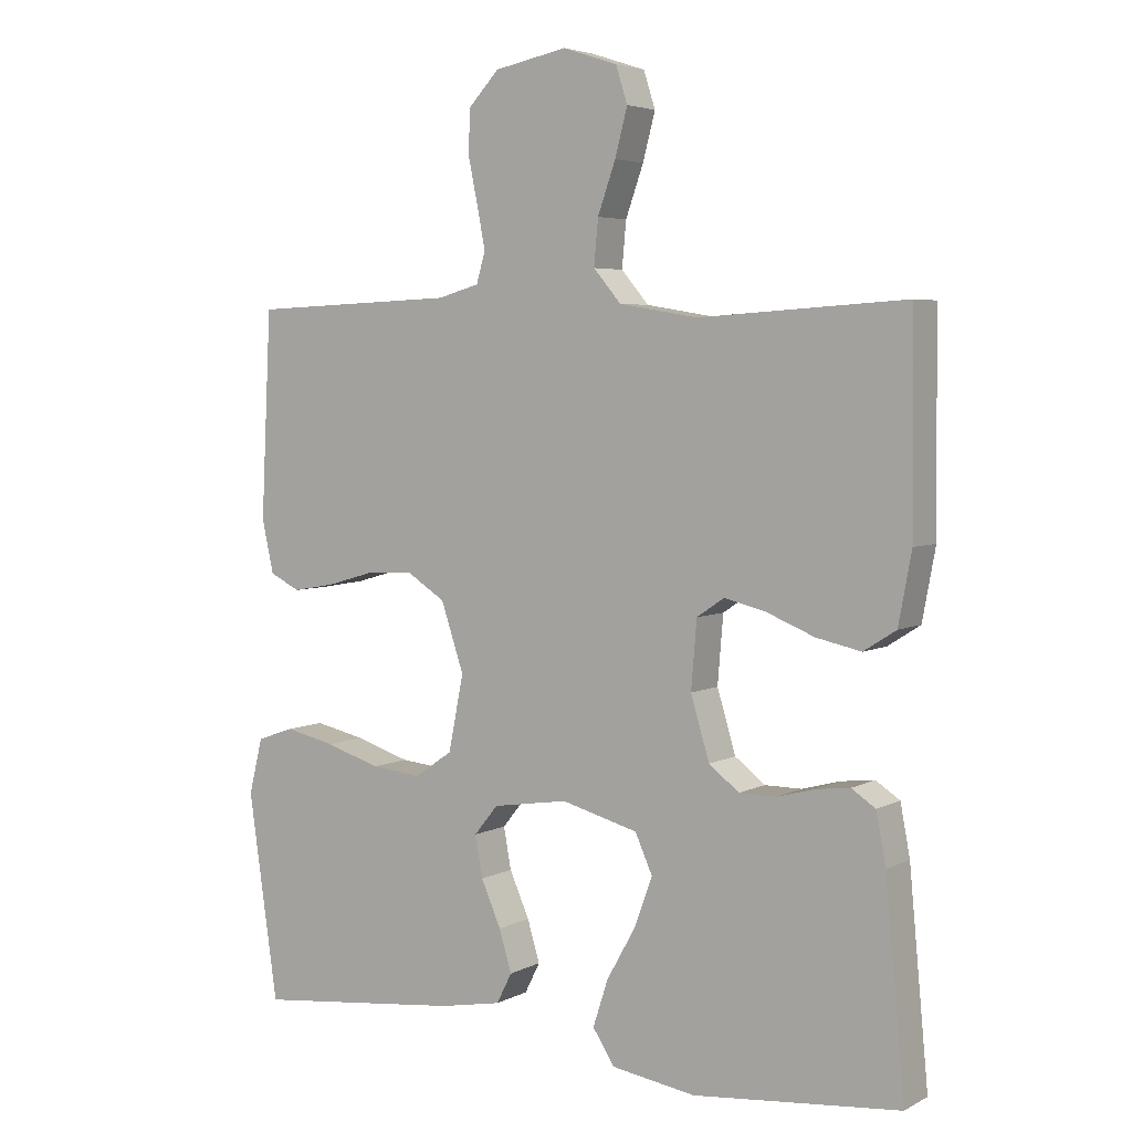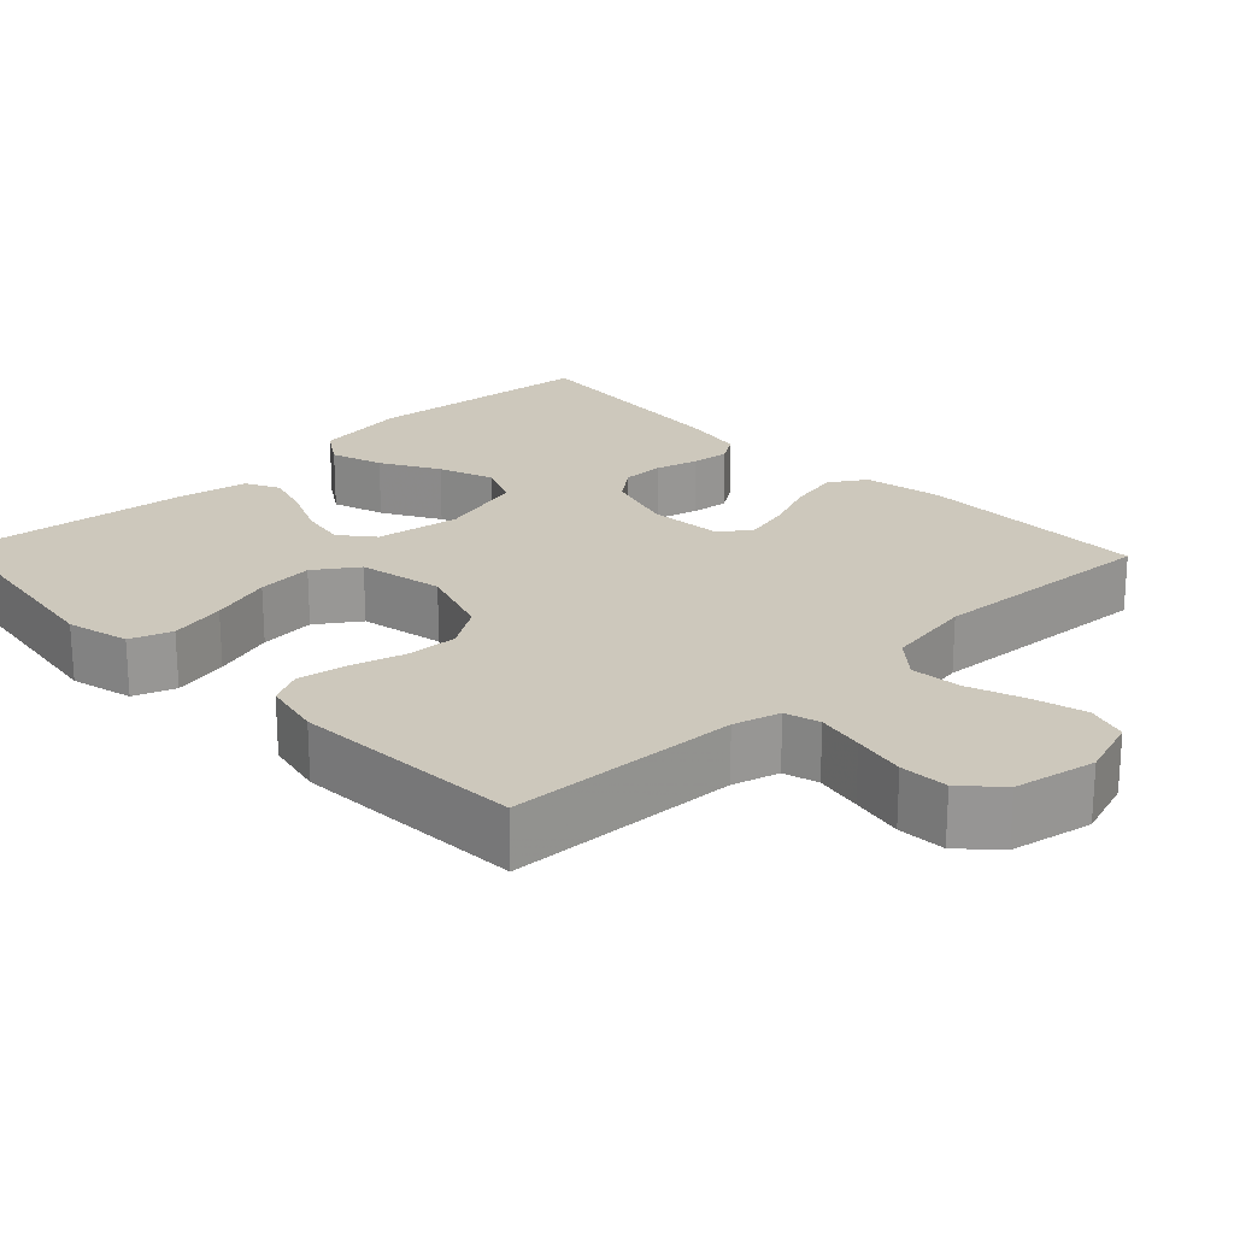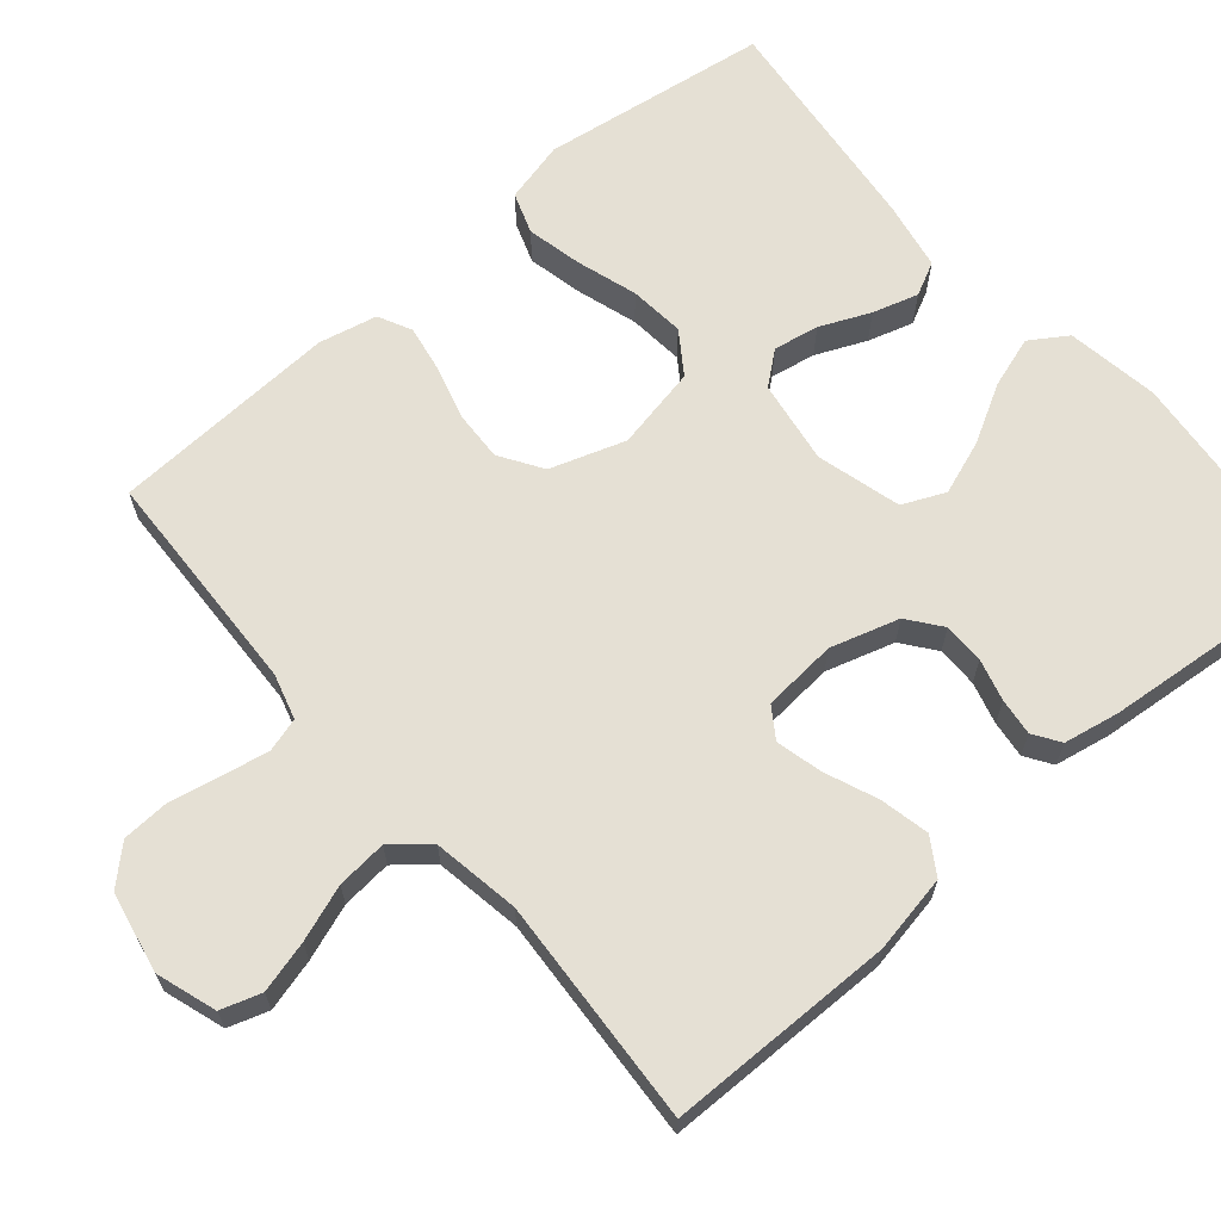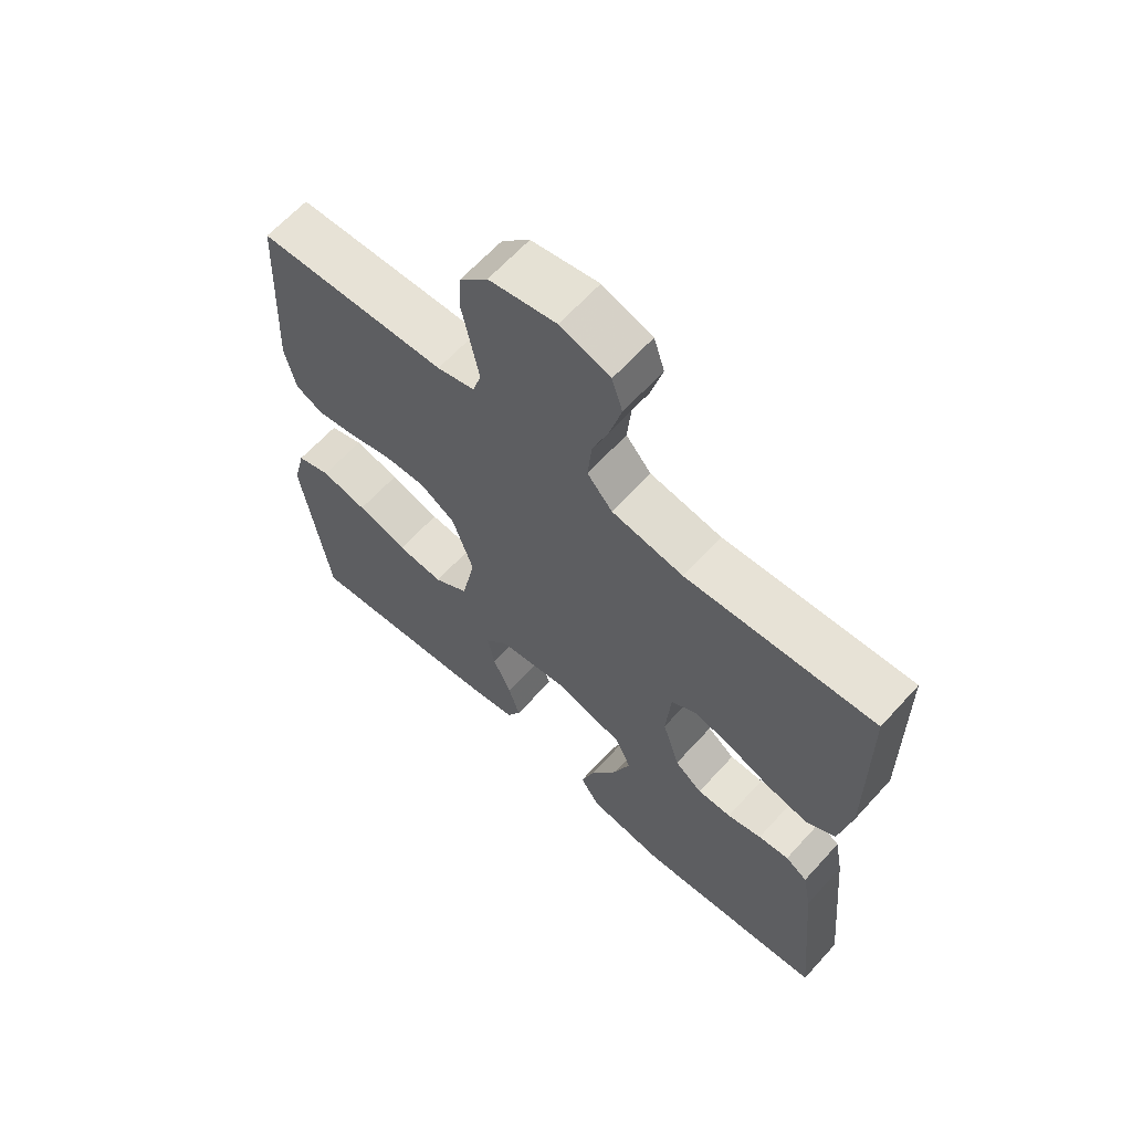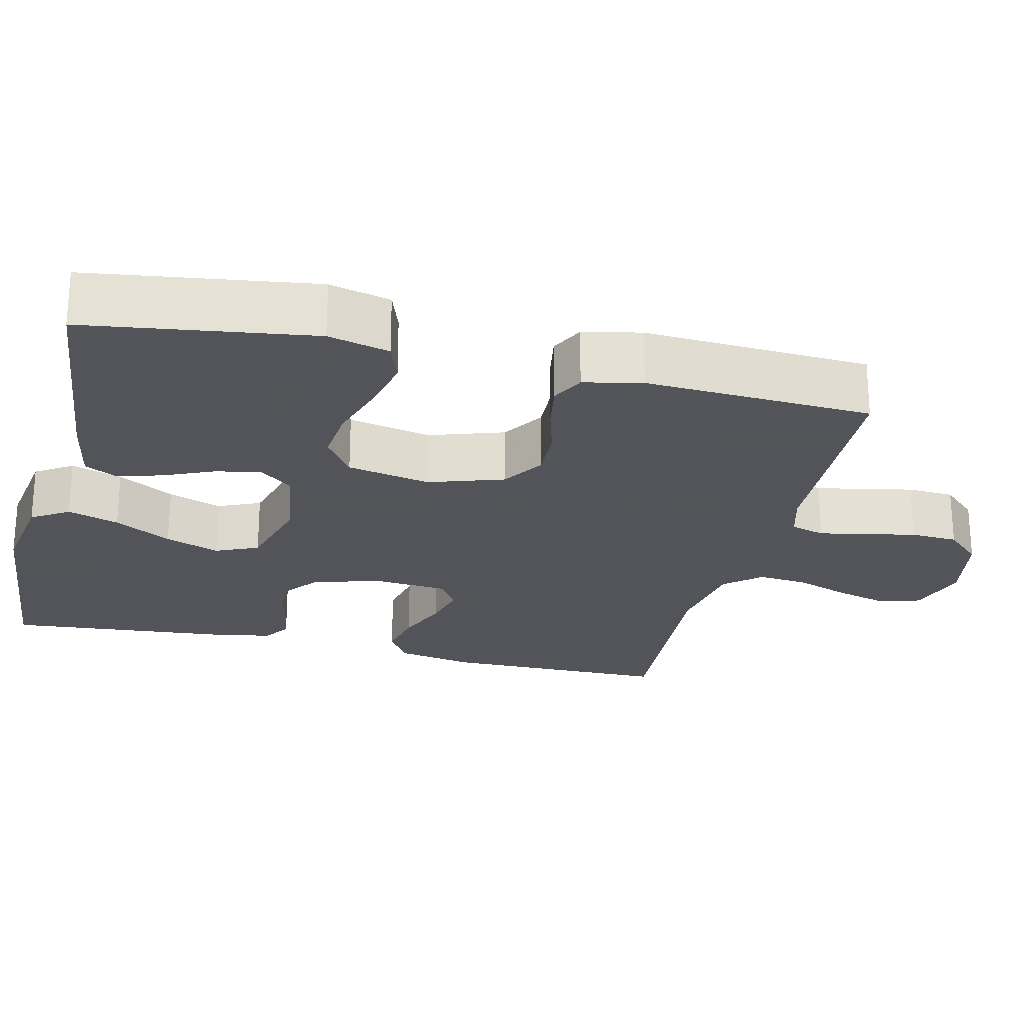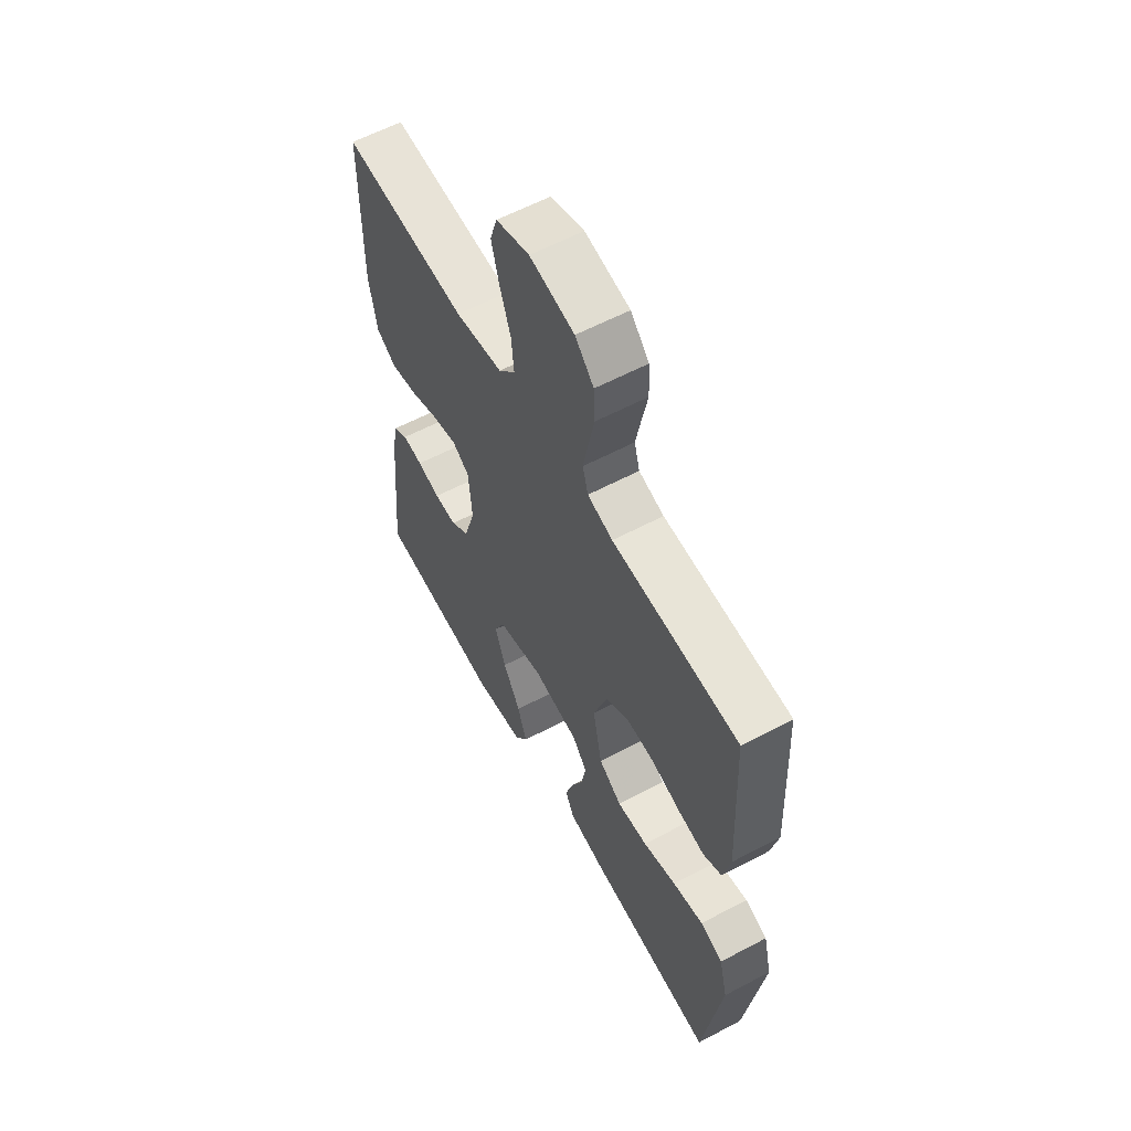
<metadata>
{"format":"obj","ext":"obj","renderer":"f3d","projection":"perspective","resolution":1024,"background":"white","views":[{"elev":4.6,"azim":32.7,"up":"+Z"},{"elev":22.1,"azim":-43.8,"up":"+Y"},{"elev":65.6,"azim":49.5,"up":"+Y"},{"elev":64.0,"azim":42.2,"up":"+Z"},{"elev":-23.9,"azim":-103.6,"up":"+Y"},{"elev":59.8,"azim":-118.5,"up":"+Z"}]}
</metadata>
<code>
v 0.5 0.07 -0.5
v 0.2 0.07 -0.529
v 0.078 0.07 -0.51
v 0.046 0.07 -0.461
v 0.068 0.07 -0.393
v 0.11 0.07 -0.318
v 0.136 0.07 -0.246
v 0.111 0.07 -0.19
v 0 0.07 -0.16
v -0.11 0.07 -0.177
v -0.145 0.07 -0.22
v -0.134 0.07 -0.28
v -0.105 0.07 -0.346
v -0.087 0.07 -0.406
v -0.109 0.07 -0.45
v -0.2 0.07 -0.467
v -0.5 0.07 -0.5
v -0.543 0.07 -0.2
v -0.523 0.07 -0.119
v -0.469 0.07 -0.1
v -0.396 0.07 -0.116
v -0.316 0.07 -0.141
v -0.243 0.07 -0.148
v -0.188 0.07 -0.11
v -0.166 0.07 0
v -0.199 0.07 0.099
v -0.255 0.07 0.135
v -0.322 0.07 0.132
v -0.392 0.07 0.112
v -0.454 0.07 0.101
v -0.498 0.07 0.123
v -0.515 0.07 0.2
v -0.5 0.07 0.5
v -0.2 0.07 0.512
v -0.14 0.07 0.529
v -0.127 0.07 0.574
v -0.139 0.07 0.635
v -0.153 0.07 0.703
v -0.15 0.07 0.765
v -0.106 0.07 0.812
v 0 0.07 0.833
v 0.079 0.07 0.807
v 0.096 0.07 0.754
v 0.078 0.07 0.686
v 0.052 0.07 0.613
v 0.046 0.07 0.547
v 0.086 0.07 0.5
v 0.2 0.07 0.481
v 0.5 0.07 0.5
v 0.503 0.07 0.2
v 0.484 0.07 0.098
v 0.437 0.07 0.068
v 0.372 0.07 0.082
v 0.303 0.07 0.11
v 0.242 0.07 0.125
v 0.202 0.07 0.098
v 0.194 0.07 0
v 0.221 0.07 -0.09
v 0.265 0.07 -0.124
v 0.319 0.07 -0.124
v 0.374 0.07 -0.109
v 0.423 0.07 -0.103
v 0.458 0.07 -0.126
v 0.472 0.07 -0.2
v 0.5 0 -0.5
v 0.2 0 -0.529
v 0.078 0 -0.51
v 0.046 0 -0.461
v 0.068 0 -0.393
v 0.11 0 -0.318
v 0.136 0 -0.246
v 0.111 0 -0.19
v 0 0 -0.16
v -0.11 0 -0.177
v -0.145 0 -0.22
v -0.134 0 -0.28
v -0.105 0 -0.346
v -0.087 0 -0.406
v -0.109 0 -0.45
v -0.2 0 -0.467
v -0.5 0 -0.5
v -0.543 0 -0.2
v -0.523 0 -0.119
v -0.469 0 -0.1
v -0.396 0 -0.116
v -0.316 0 -0.141
v -0.243 0 -0.148
v -0.188 0 -0.11
v -0.166 0 0
v -0.199 0 0.099
v -0.255 0 0.135
v -0.322 0 0.132
v -0.392 0 0.112
v -0.454 0 0.101
v -0.498 0 0.123
v -0.515 0 0.2
v -0.5 0 0.5
v -0.2 0 0.512
v -0.14 0 0.529
v -0.127 0 0.574
v -0.139 0 0.635
v -0.153 0 0.703
v -0.15 0 0.765
v -0.106 0 0.812
v 0 0 0.833
v 0.079 0 0.807
v 0.096 0 0.754
v 0.078 0 0.686
v 0.052 0 0.613
v 0.046 0 0.547
v 0.086 0 0.5
v 0.2 0 0.481
v 0.5 0 0.5
v 0.503 0 0.2
v 0.484 0 0.098
v 0.437 0 0.068
v 0.372 0 0.082
v 0.303 0 0.11
v 0.242 0 0.125
v 0.202 0 0.098
v 0.194 0 0
v 0.221 0 -0.09
v 0.265 0 -0.124
v 0.319 0 -0.124
v 0.374 0 -0.109
v 0.423 0 -0.103
v 0.458 0 -0.126
v 0.472 0 -0.2
f 4 5 6
f 3 4 6
f 2 3 6
f 1 2 6
f 64 1 6
f 63 64 6
f 62 63 6
f 61 62 6
f 60 61 6
f 59 60 6 7
f 58 59 7 8
f 57 58 8 9
f 56 57 9 10
f 52 53 54
f 51 52 54
f 50 51 54
f 49 50 54
f 48 49 54
f 47 48 54 55
f 46 47 55 56
f 43 44 45
f 42 43 45
f 41 42 45
f 40 41 45
f 39 40 45
f 38 39 45
f 37 38 45
f 36 37 45 46
f 46 56 10
f 36 46 10
f 35 36 10
f 32 33 34
f 31 32 34
f 30 31 34
f 29 30 34
f 28 29 34
f 27 28 34 35
f 20 21 22
f 19 20 22
f 18 19 22
f 17 18 22
f 16 17 22
f 15 16 22
f 14 15 22
f 13 14 22
f 12 13 22
f 11 12 22 23
f 10 11 23 24
f 26 27 35
f 25 26 35
f 25 35 10
f 10 24 25
f 70 69 68
f 70 68 67
f 70 67 66
f 70 66 65
f 70 65 128
f 70 128 127
f 70 127 126
f 70 126 125
f 70 125 124
f 71 70 124 123
f 72 71 123 122
f 73 72 122 121
f 74 73 121 120
f 118 117 116
f 118 116 115
f 118 115 114
f 118 114 113
f 118 113 112
f 119 118 112 111
f 120 119 111 110
f 109 108 107
f 109 107 106
f 109 106 105
f 109 105 104
f 109 104 103
f 109 103 102
f 109 102 101
f 110 109 101 100
f 74 120 110
f 74 110 100
f 74 100 99
f 98 97 96
f 98 96 95
f 98 95 94
f 98 94 93
f 98 93 92
f 99 98 92 91
f 86 85 84
f 86 84 83
f 86 83 82
f 86 82 81
f 86 81 80
f 86 80 79
f 86 79 78
f 86 78 77
f 86 77 76
f 87 86 76 75
f 88 87 75 74
f 99 91 90
f 99 90 89
f 74 99 89
f 89 88 74
f 1 65 66 2
f 2 66 67 3
f 3 67 68 4
f 4 68 69 5
f 5 69 70 6
f 6 70 71 7
f 7 71 72 8
f 8 72 73 9
f 9 73 74 10
f 10 74 75 11
f 11 75 76 12
f 12 76 77 13
f 13 77 78 14
f 14 78 79 15
f 15 79 80 16
f 16 80 81 17
f 17 81 82 18
f 18 82 83 19
f 19 83 84 20
f 20 84 85 21
f 21 85 86 22
f 22 86 87 23
f 23 87 88 24
f 24 88 89 25
f 25 89 90 26
f 26 90 91 27
f 27 91 92 28
f 28 92 93 29
f 29 93 94 30
f 30 94 95 31
f 31 95 96 32
f 32 96 97 33
f 33 97 98 34
f 34 98 99 35
f 35 99 100 36
f 36 100 101 37
f 37 101 102 38
f 38 102 103 39
f 39 103 104 40
f 40 104 105 41
f 41 105 106 42
f 42 106 107 43
f 43 107 108 44
f 44 108 109 45
f 45 109 110 46
f 46 110 111 47
f 47 111 112 48
f 48 112 113 49
f 49 113 114 50
f 50 114 115 51
f 51 115 116 52
f 52 116 117 53
f 53 117 118 54
f 54 118 119 55
f 55 119 120 56
f 56 120 121 57
f 57 121 122 58
f 58 122 123 59
f 59 123 124 60
f 60 124 125 61
f 61 125 126 62
f 62 126 127 63
f 63 127 128 64
f 64 128 65 1

</code>
